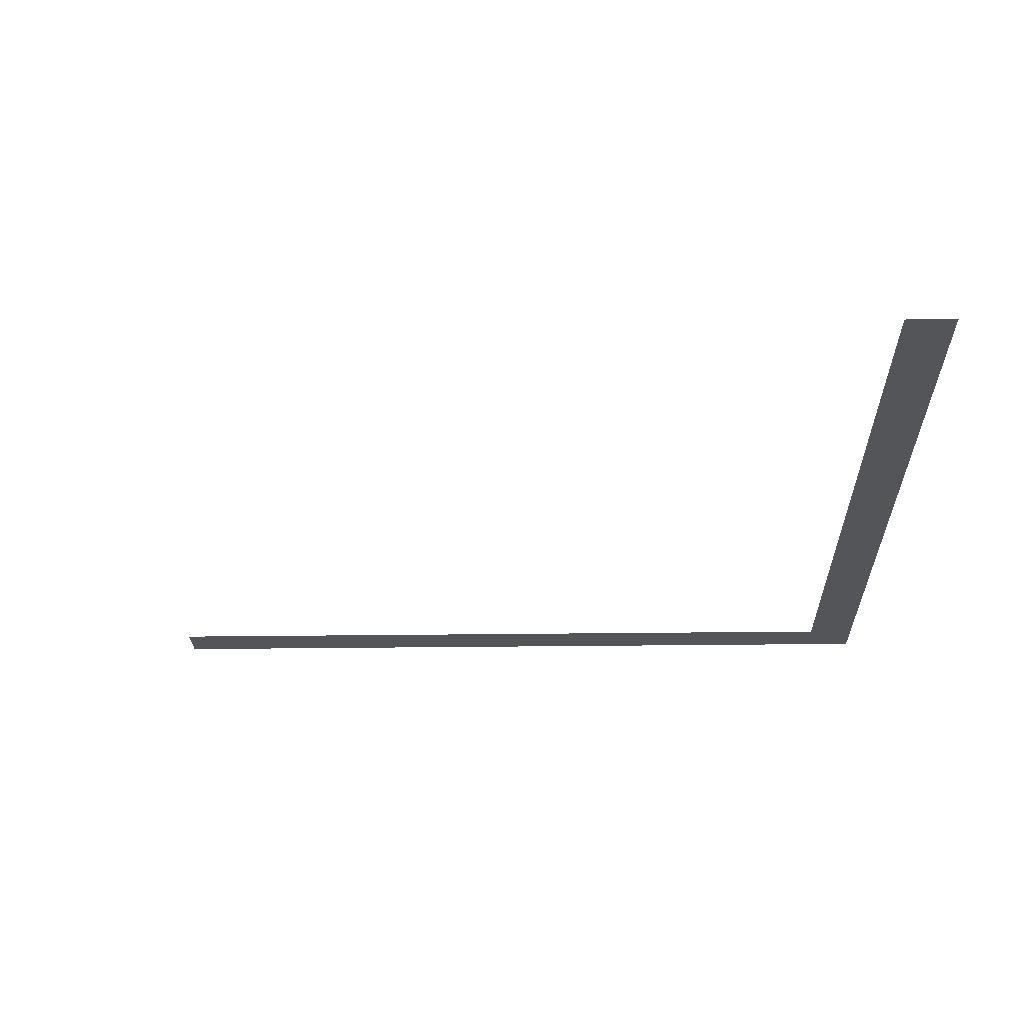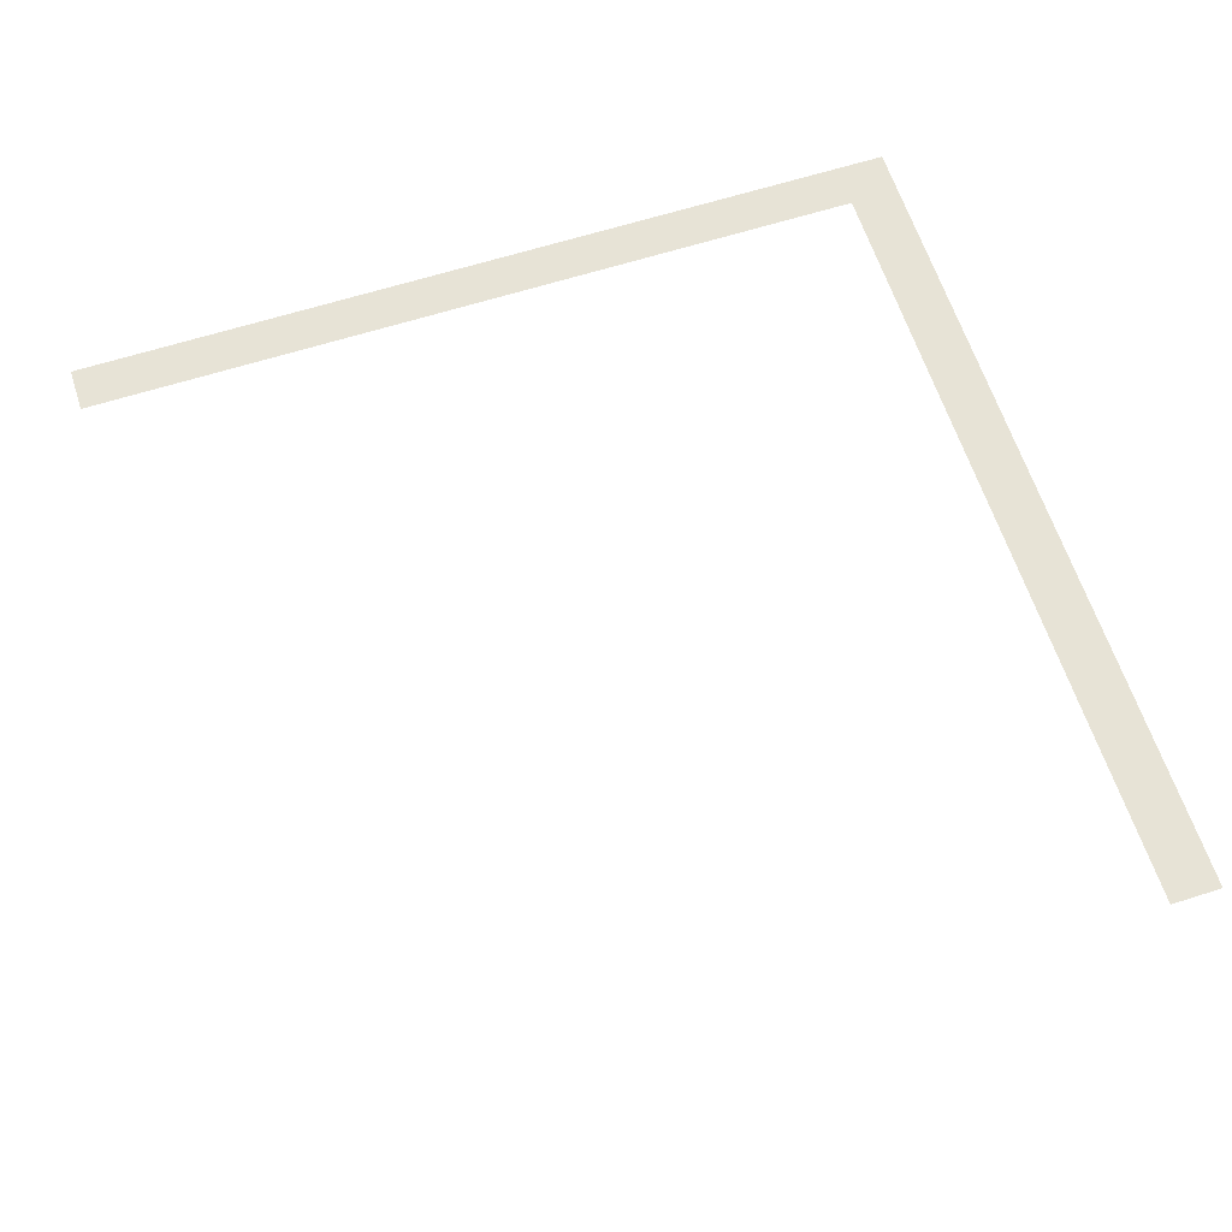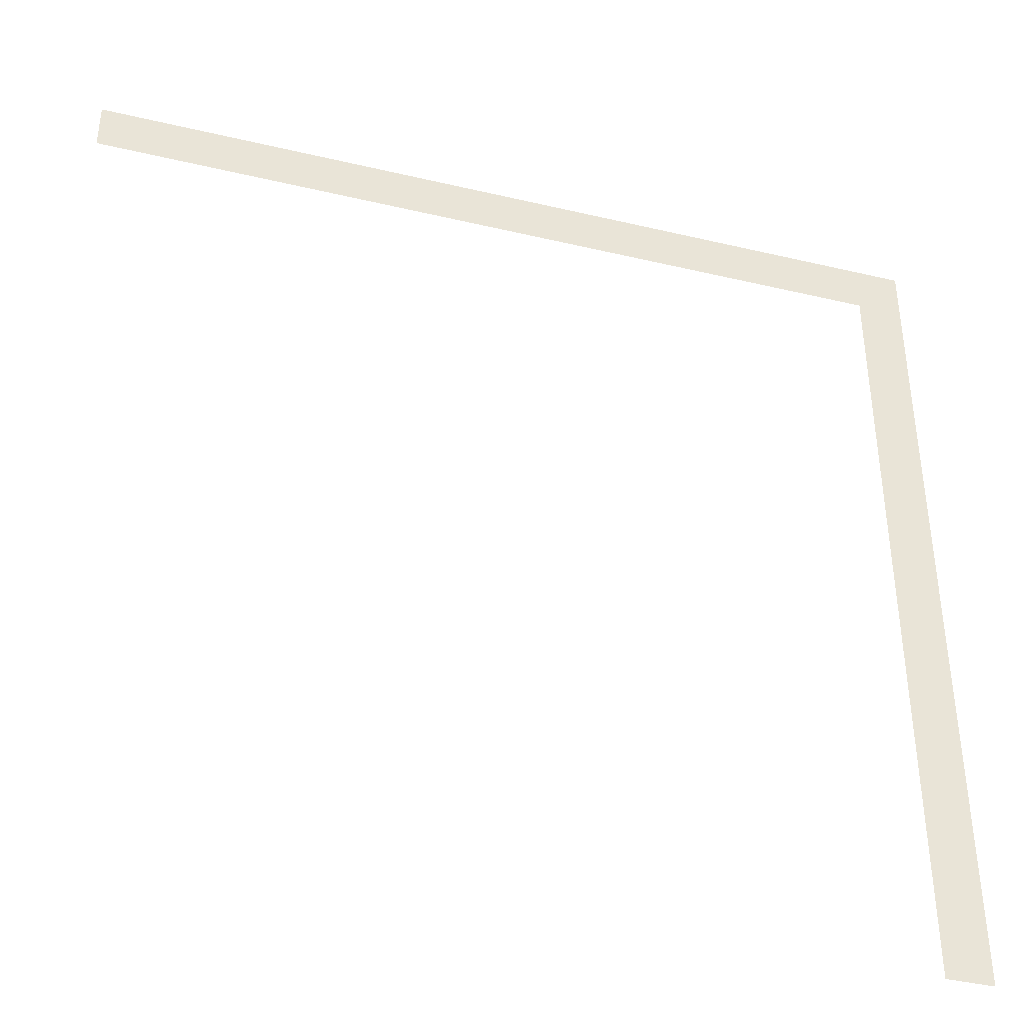
<metadata>
{"format":"obj","ext":"obj","renderer":"f3d","projection":"perspective","resolution":1024,"background":"white","views":[{"elev":-24.6,"azim":-88.7,"up":"+Y"},{"elev":62.6,"azim":-108.0,"up":"+Y"},{"elev":-40.9,"azim":-16.1,"up":"+Z"}]}
</metadata>
<code>
g DamageCollider
v 56.7 -0.1524 -86.34
v 49.04 -0.1524 48.97
v 49.04 -0.1524 -86.34
v 56.7 -0.1524 57.48
v -86.02 -0.1524 57.48
v -86.02 -0.1524 48.97
g DamageCollider_0
f 3 2 1
f 4 1 2
f 4 2 5
f 6 5 2

</code>
